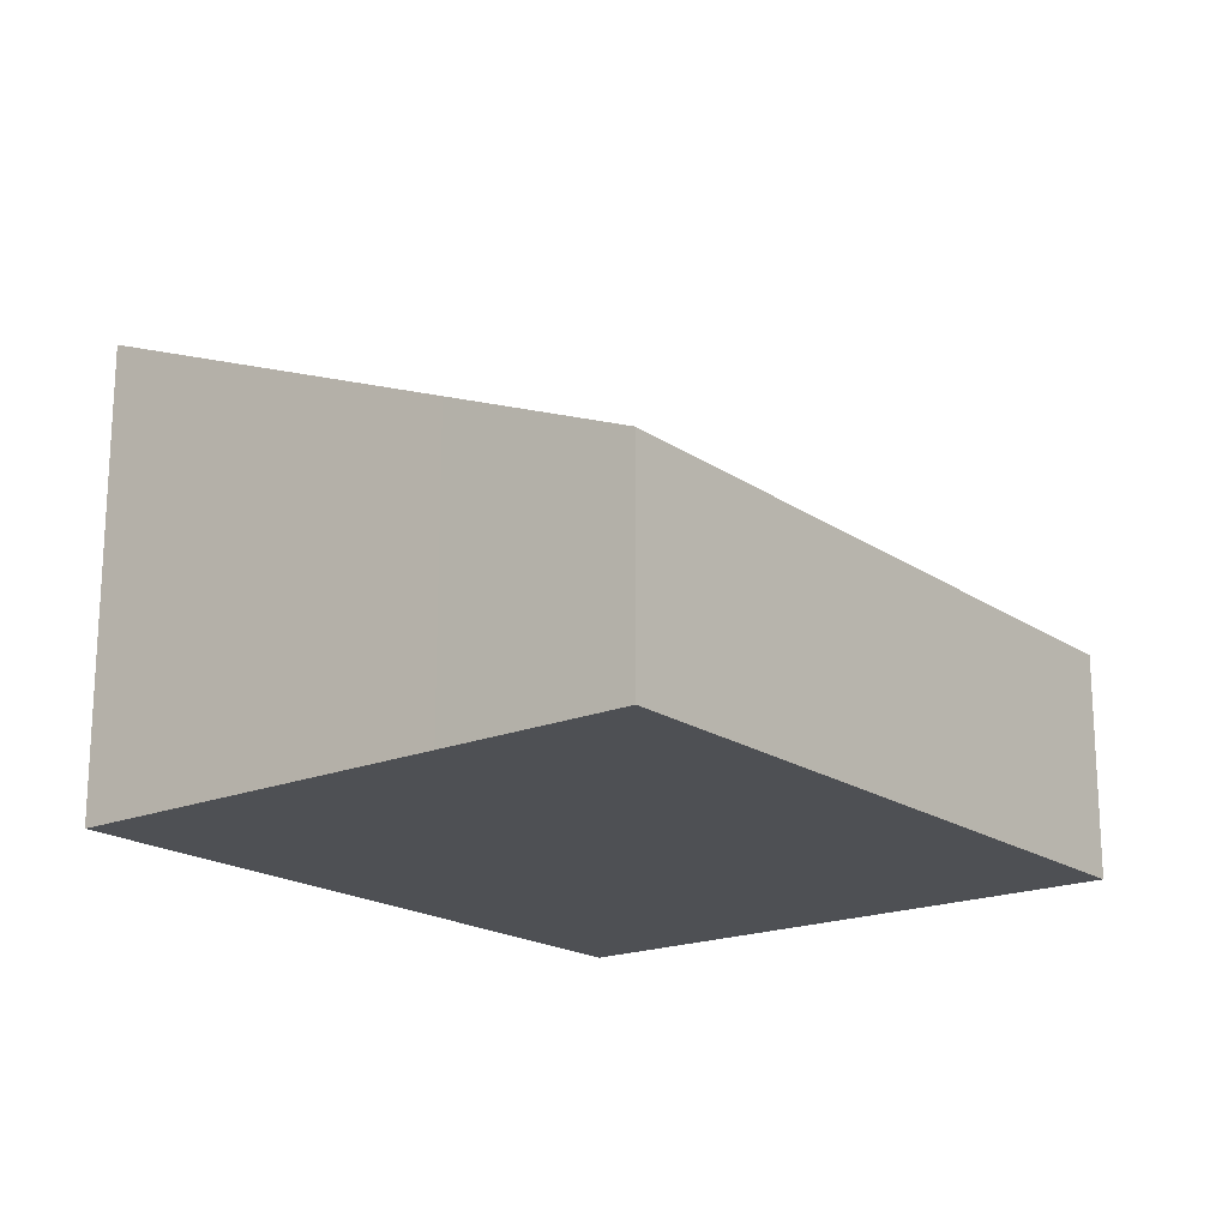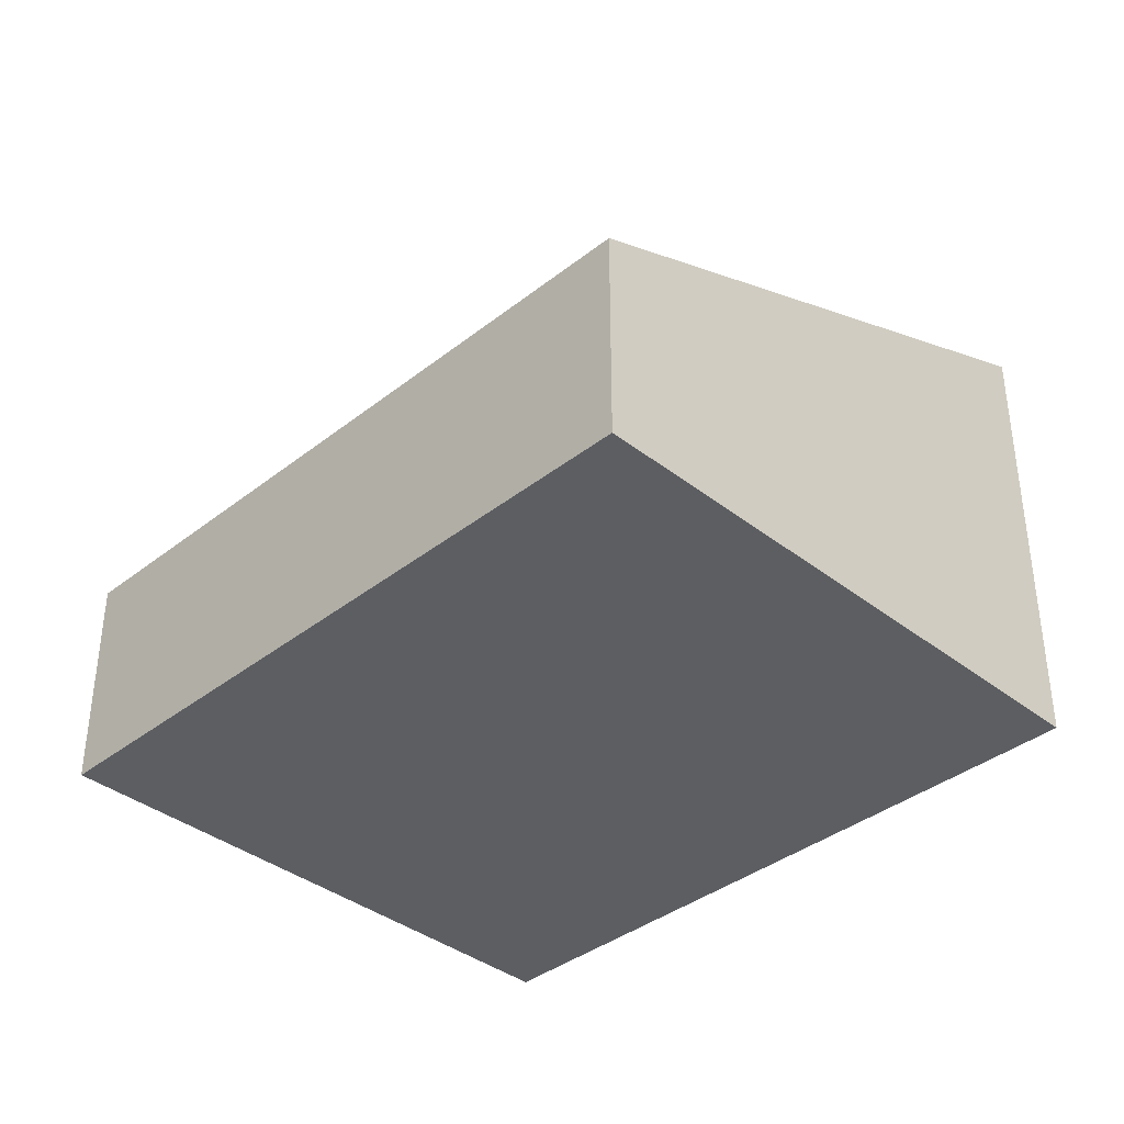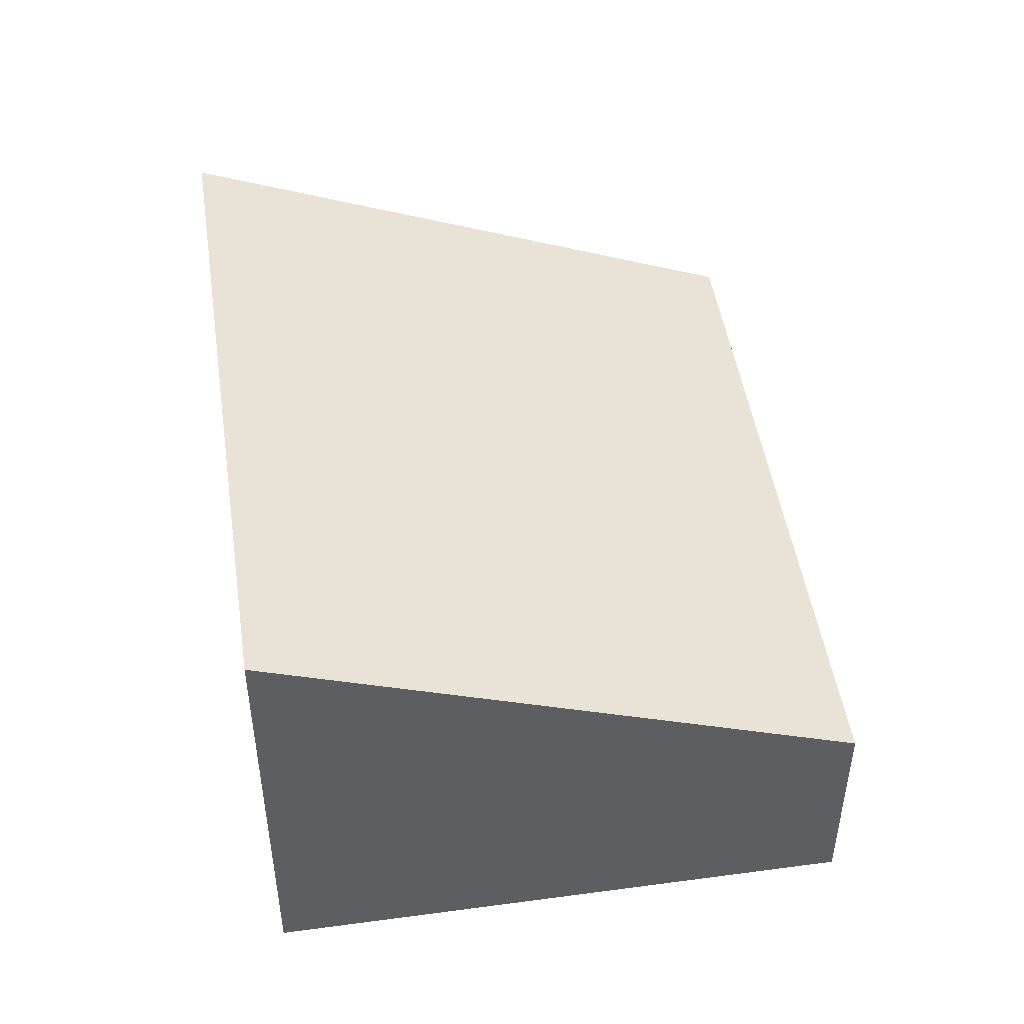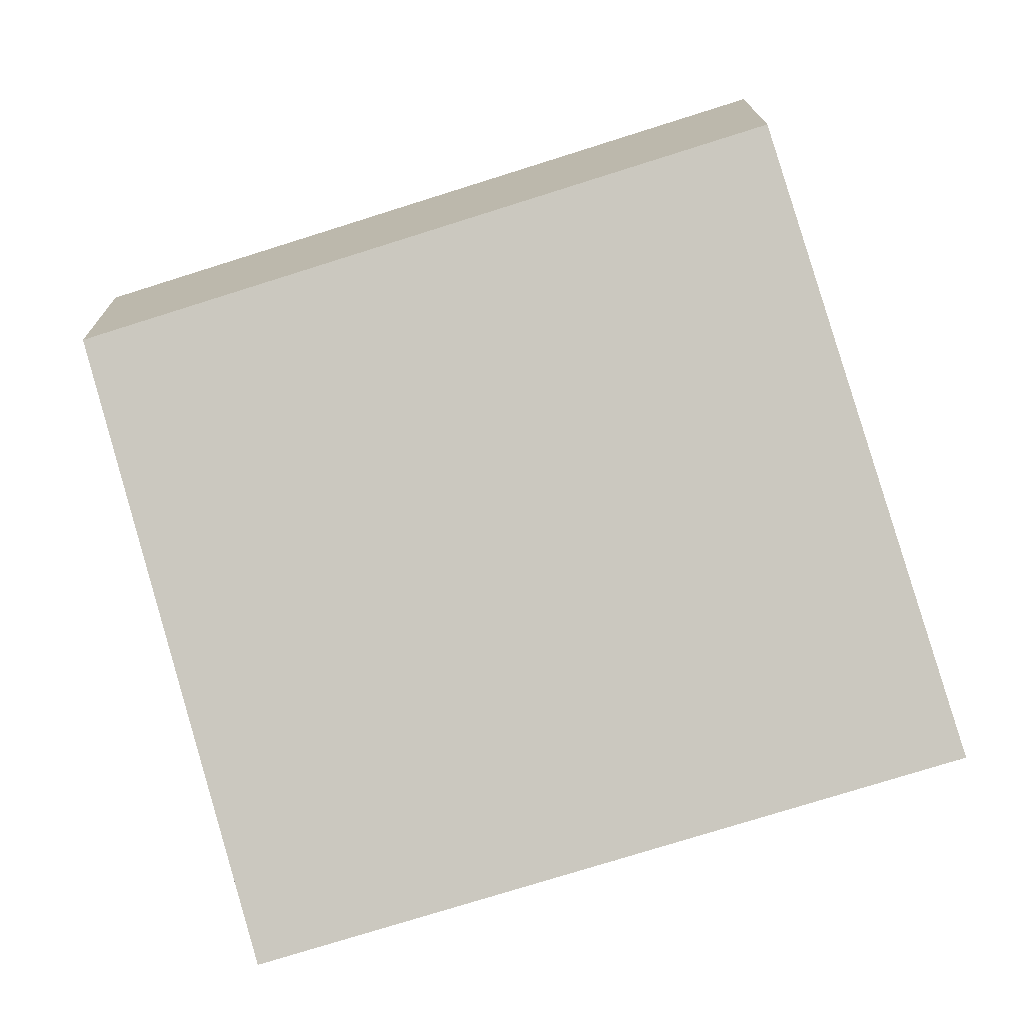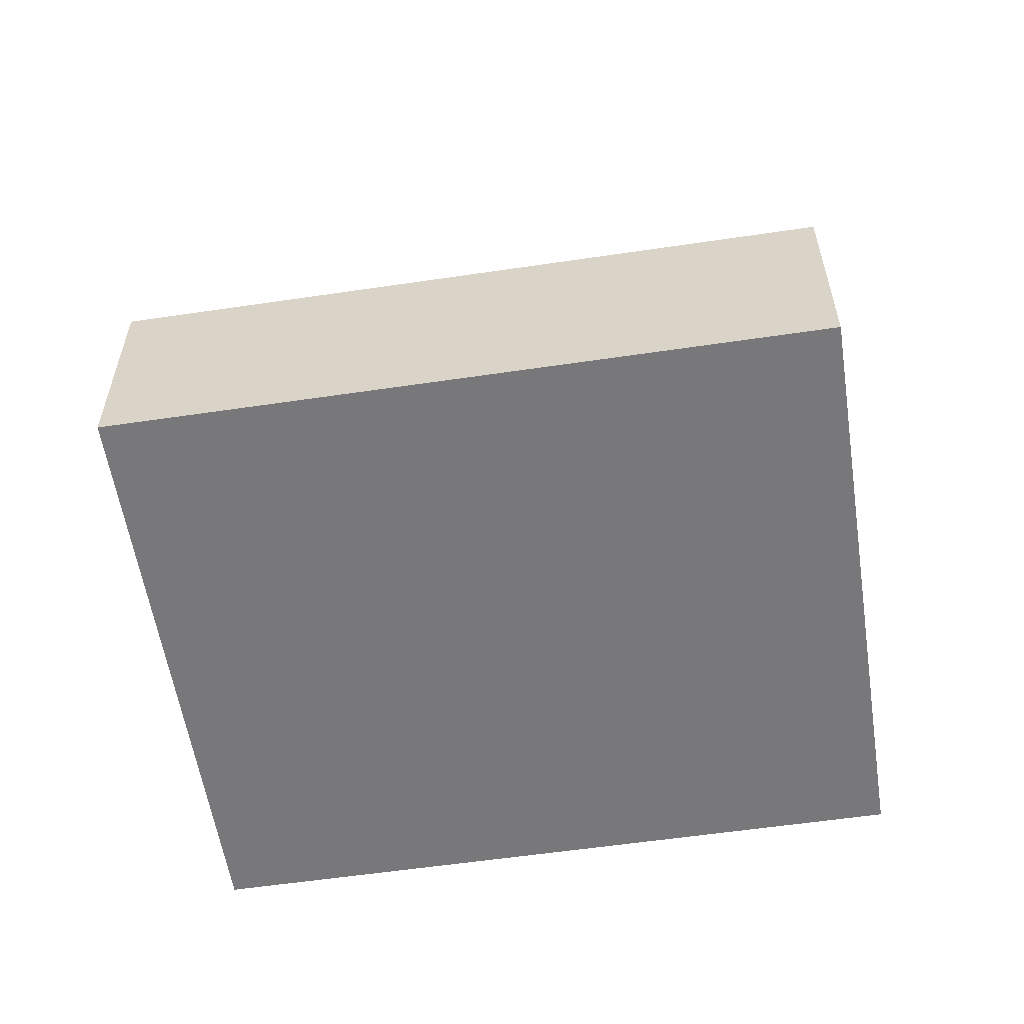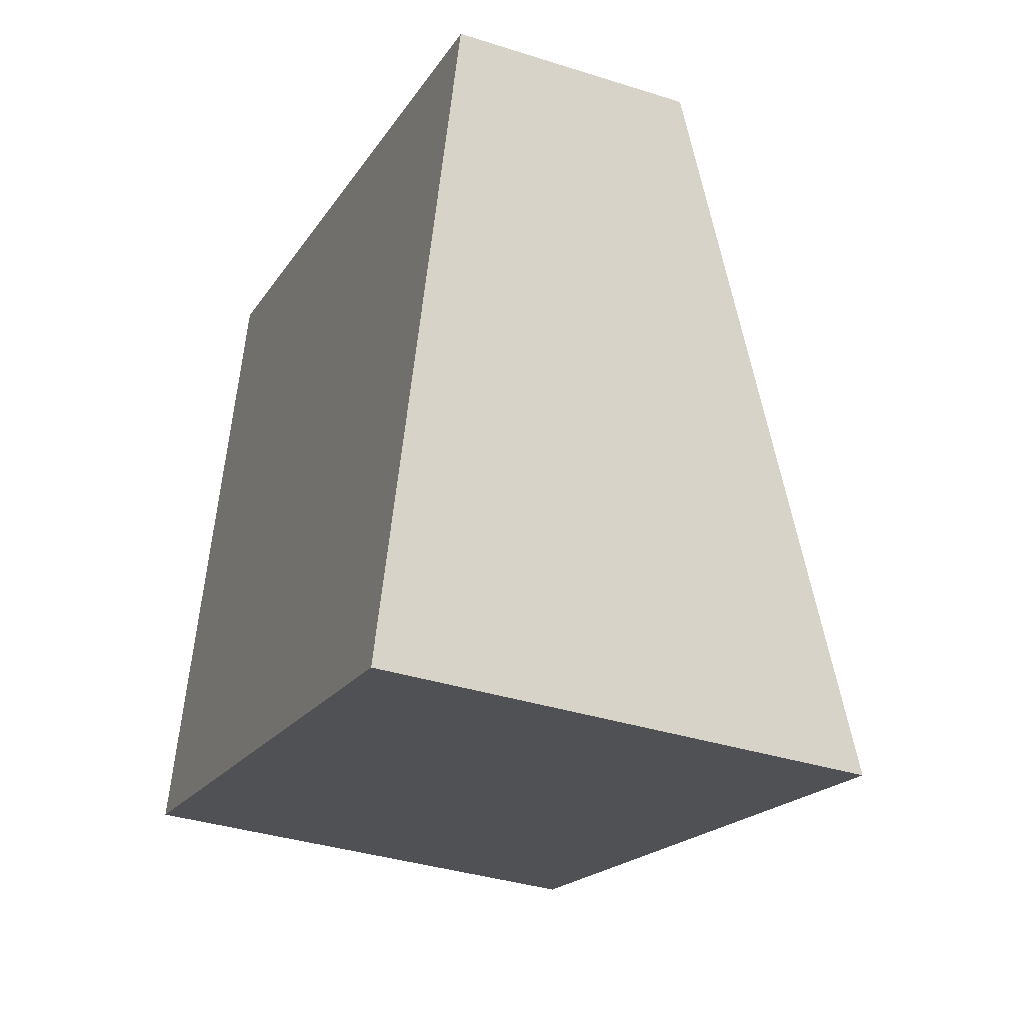
<metadata>
{"format":"obj","ext":"obj","renderer":"f3d","projection":"perspective","resolution":1024,"background":"white","views":[{"elev":-18.8,"azim":-34.5,"up":"+Y"},{"elev":-37.7,"azim":62.5,"up":"+Y"},{"elev":48.1,"azim":-81.1,"up":"+Y"},{"elev":16.3,"azim":179.3,"up":"+Z"},{"elev":-57.5,"azim":26.2,"up":"+Y"},{"elev":-36.4,"azim":67.5,"up":"+Z"}]}
</metadata>
<code>
v  8.091 5.423 -2.542
v  9.206 2.605 4.567
v  10.22 2.605 4.247
v  2.134 2.605 6.789
v  1.436 3.527 4.567
v  0 5.423 3.321e-16
v  2.134 -4.157e-16 6.789
v  9.206 -2.796e-16 4.567
v  10.22 -2.601e-16 4.247
v  8.091 1.557e-16 -2.542
v  0 0 0
v  1.436 -2.796e-16 4.567
g defaultobject
f 1 2 3
f 2 1 4
f 4 1 5
f 5 1 6
f 7 2 4
f 2 7 8
f 2 8 3
f 3 8 9
f 3 10 1
f 10 3 9
f 10 6 1
f 6 10 11
f 11 5 6
f 5 11 12
f 5 12 4
f 4 12 7
f 8 10 9
f 10 8 7
f 10 7 12
f 10 12 11

</code>
